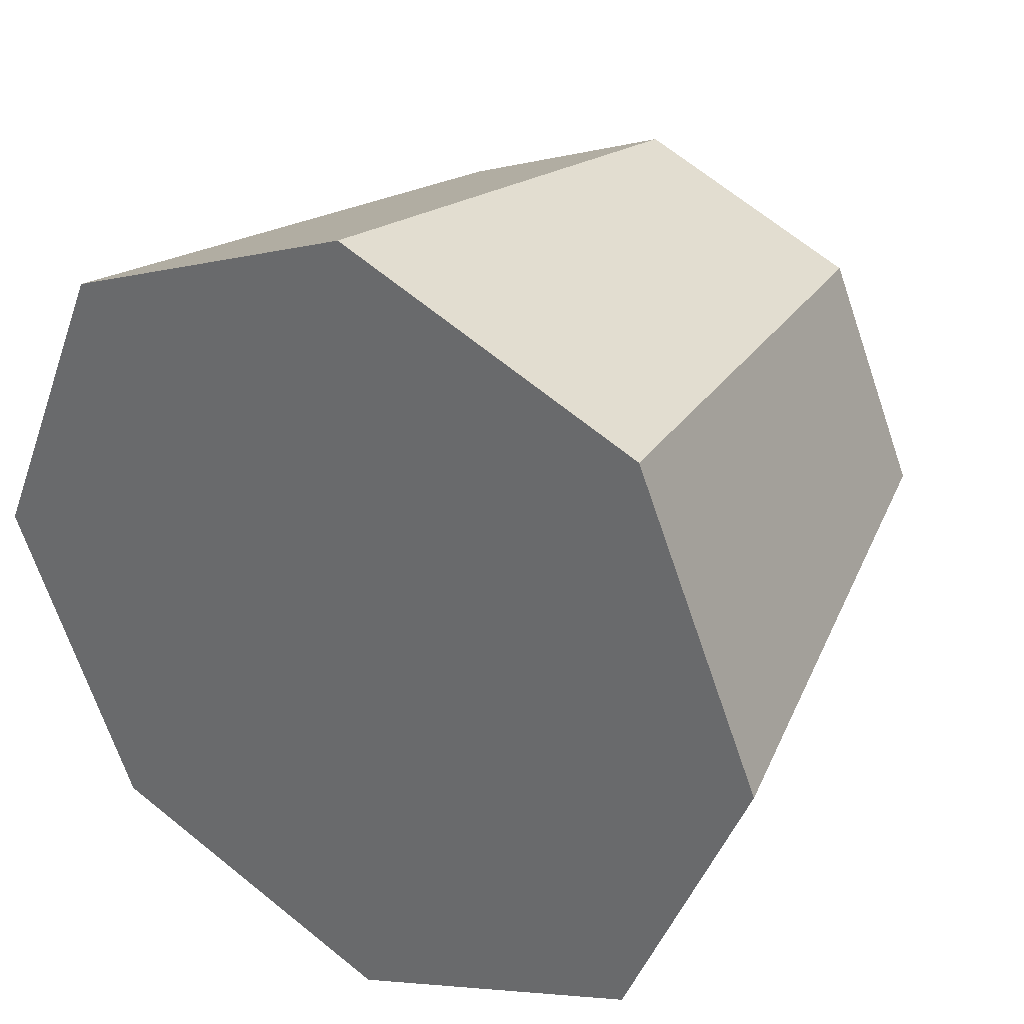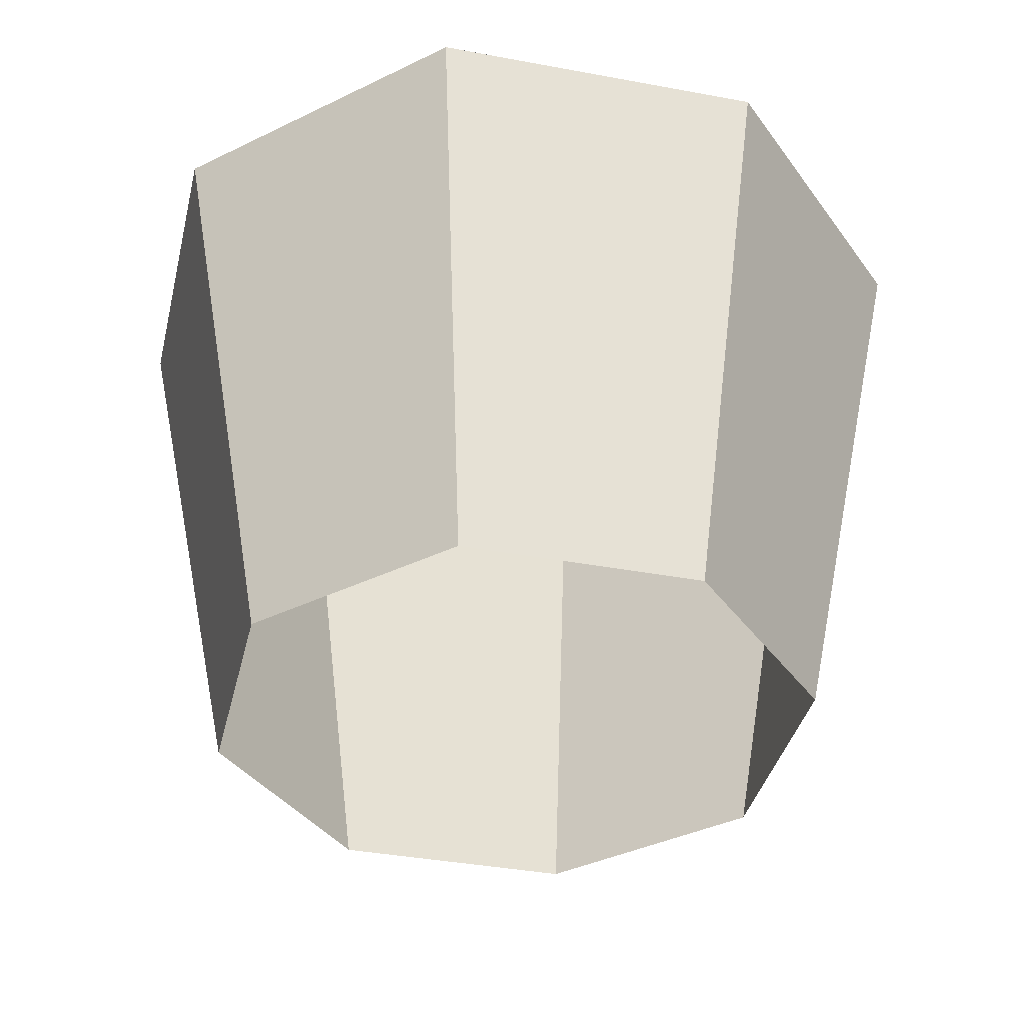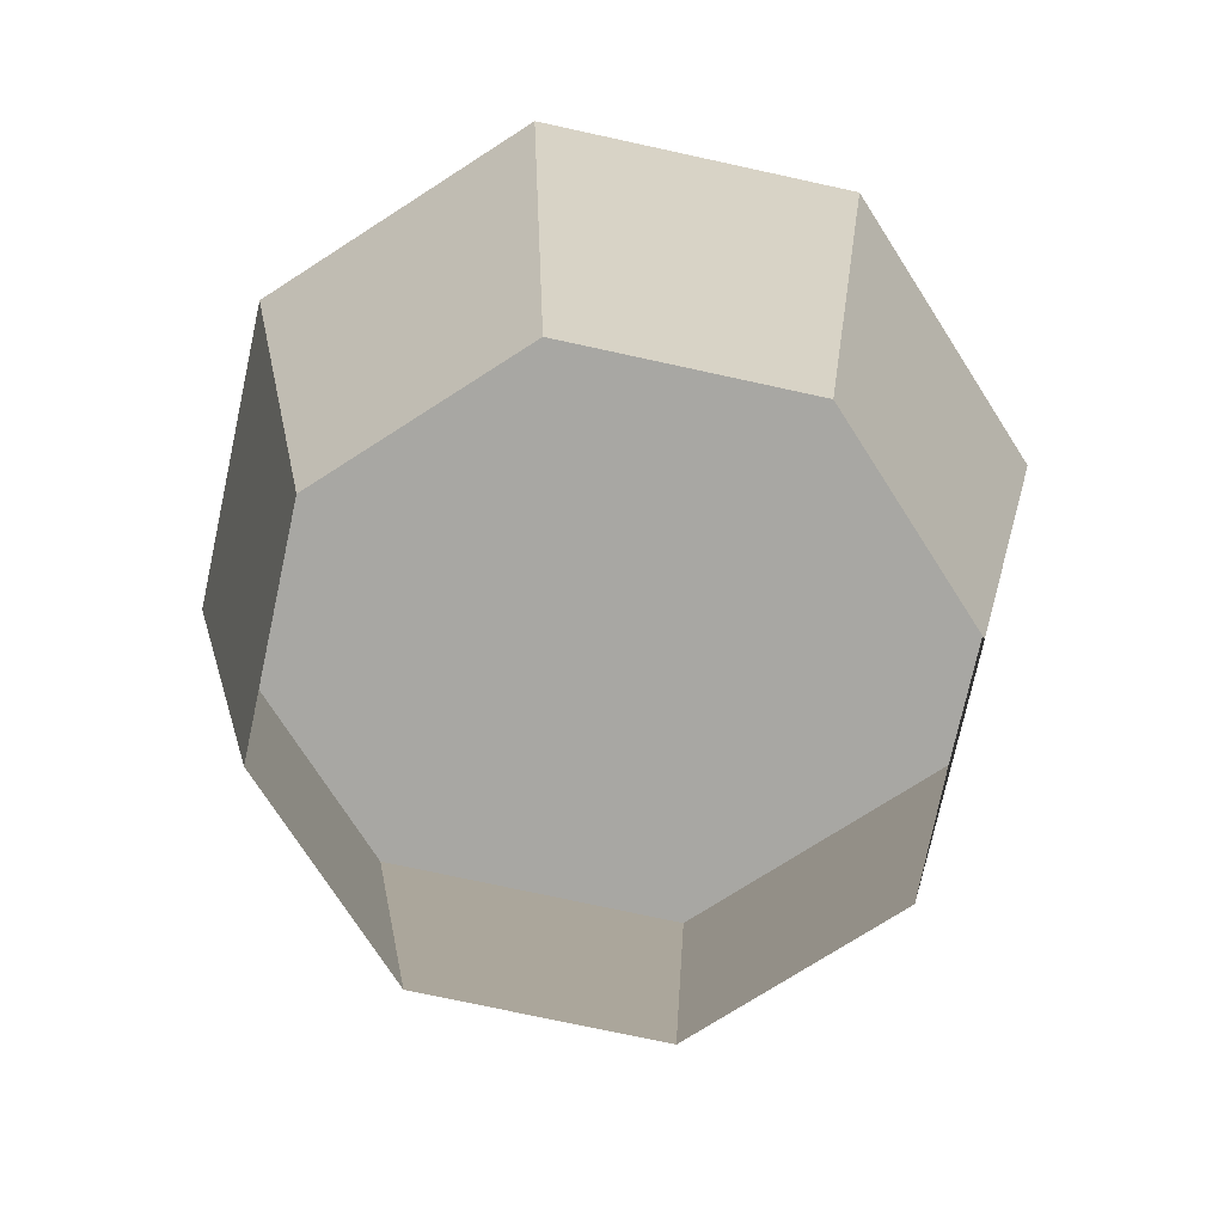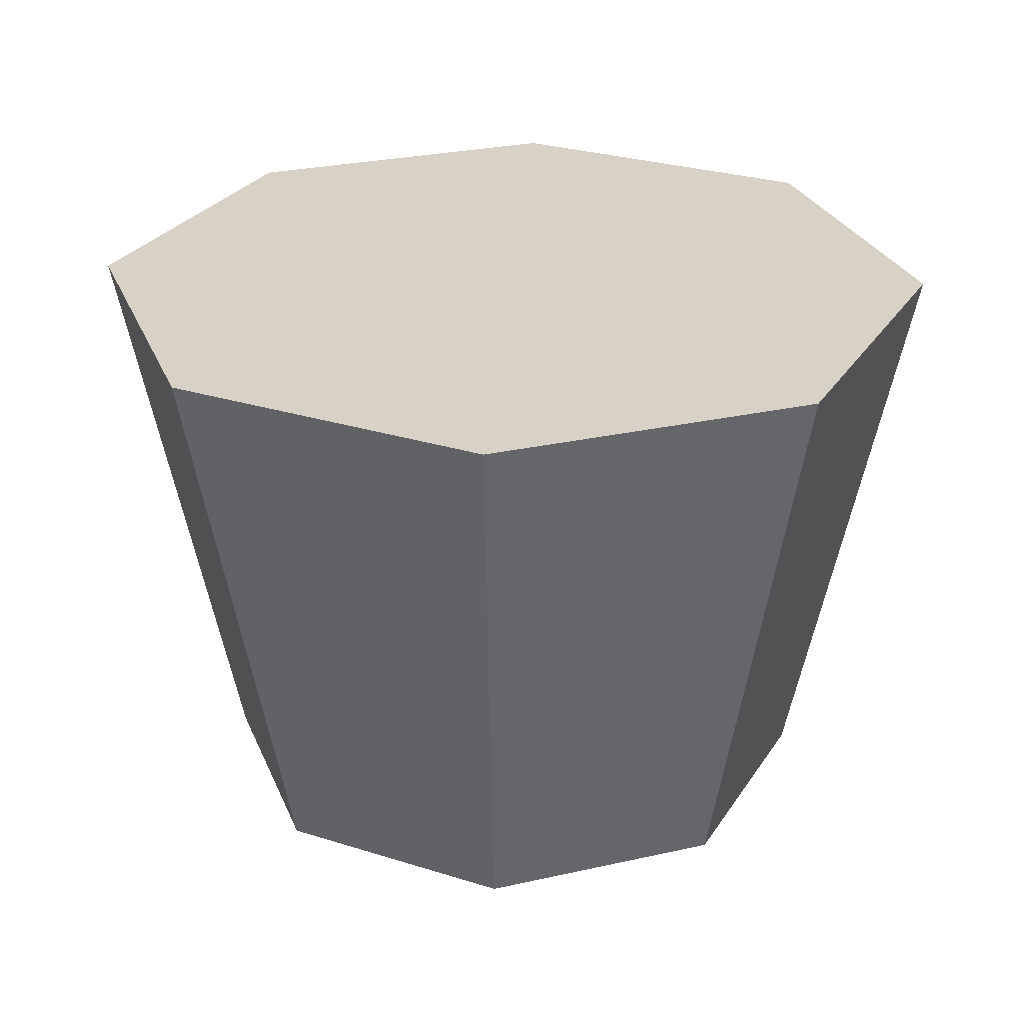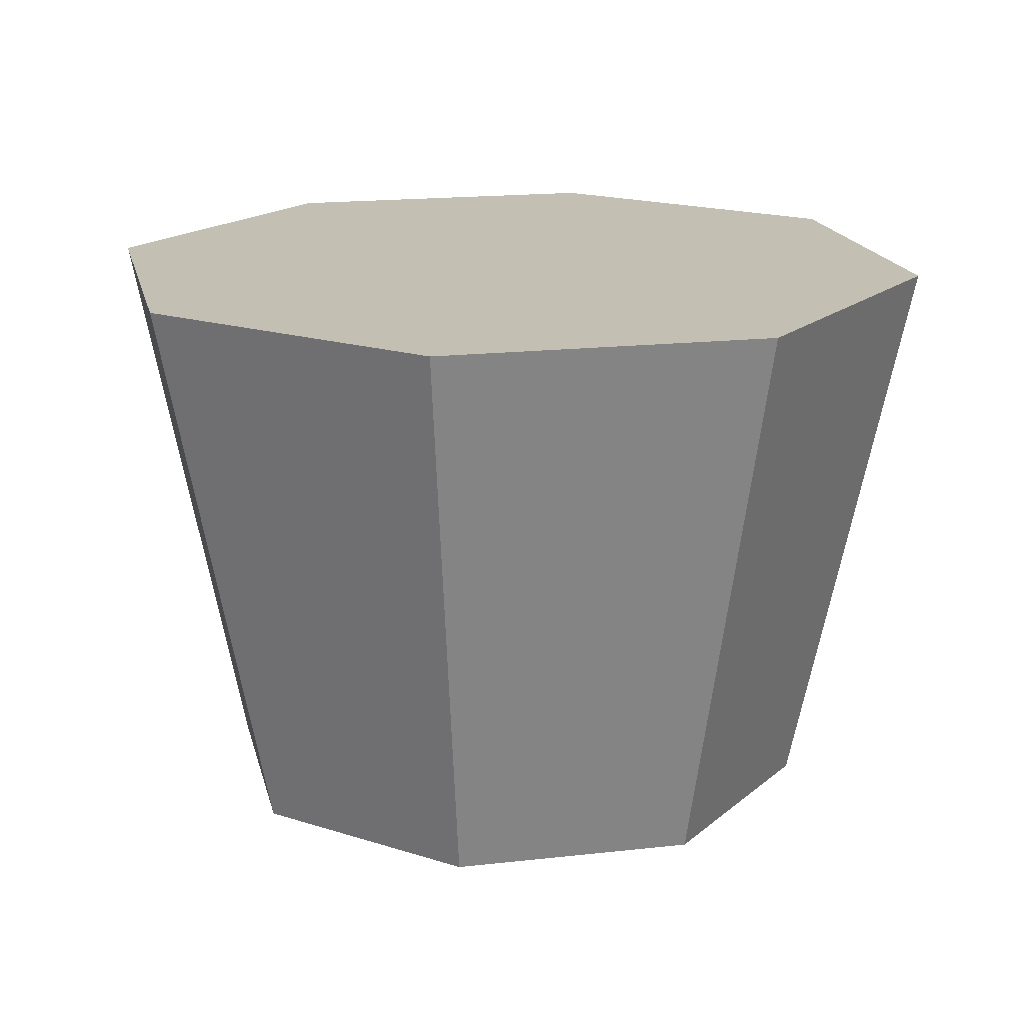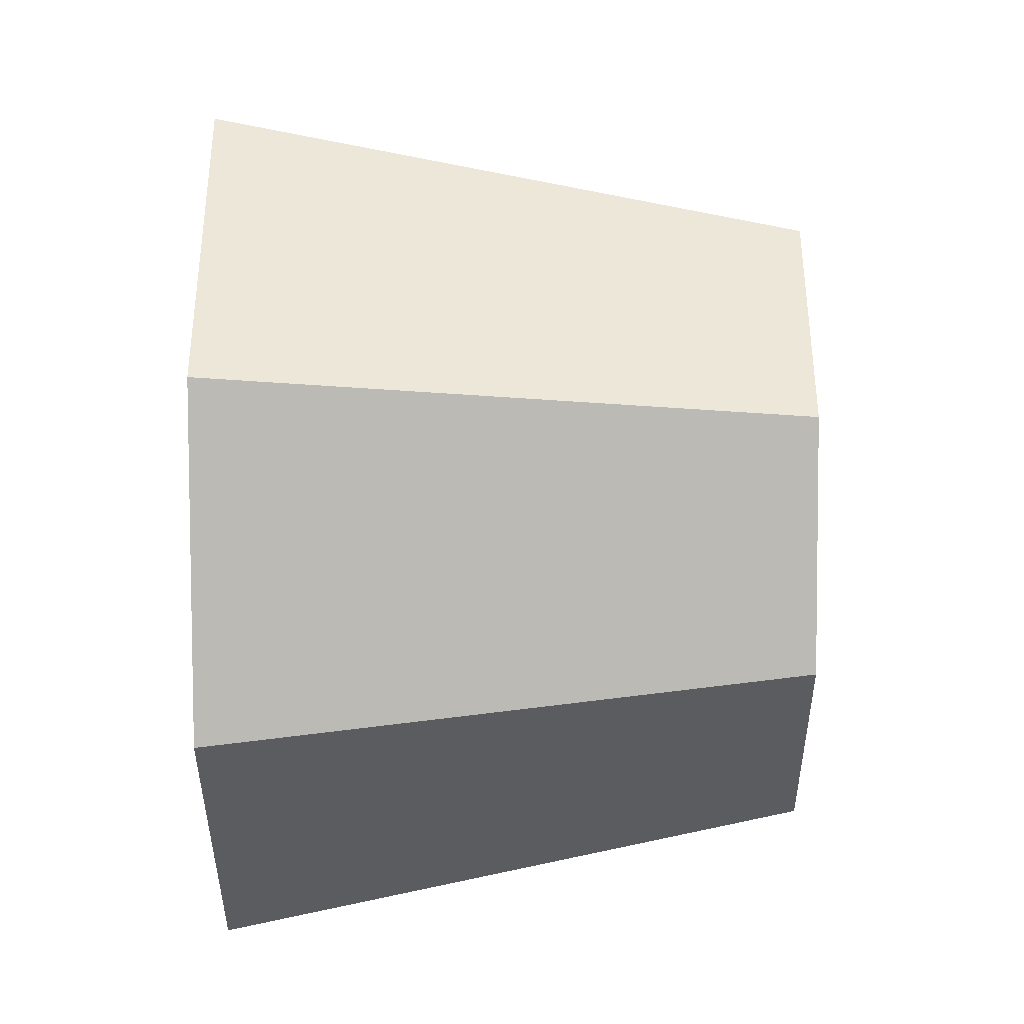
<metadata>
{"format":"obj","ext":"obj","renderer":"f3d","projection":"perspective","resolution":1024,"background":"white","views":[{"elev":32.5,"azim":-147.7,"up":"+Z"},{"elev":-38.1,"azim":9.2,"up":"+Y"},{"elev":-74.4,"azim":-169.8,"up":"+Y"},{"elev":27.6,"azim":138.4,"up":"+Y"},{"elev":17.7,"azim":144.9,"up":"+Y"},{"elev":-61.0,"azim":-89.8,"up":"+Z"}]}
</metadata>
<code>
o bouchon
v -0.008459 -0.006504 0
v -0.005982 -0.006504 0.005982
v -0 -0.006504 0.008459
v 0.005982 -0.006504 0.005982
v 0.008459 -0.006504 0
v 0.005982 -0.006504 -0.005982
v -0 -0.006504 -0.008459
v -0.005982 -0.006504 -0.005982
v -0.01163 0.008759 -0
v -0.008227 0.008759 0.008227
v -0 0.008759 0.01163
v 0.008227 0.008759 0.008227
v 0.01163 0.008759 0
v 0.008227 0.008759 -0.008227
v -0 0.008759 -0.01163
v -0.008227 0.008759 -0.008227
v -0 0.008759 -0
f 3 11 10
f 1 9 16
f 14 13 5
f 12 11 3
f 10 9 1
f 16 15 7
f 15 14 6
f 5 13 12
f 14 17 13
f 12 17 11
f 10 17 9
f 16 17 15
f 15 17 14
f 13 17 12
f 11 17 10
f 9 17 16
f 2 3 10
f 8 1 16
f 6 14 5
f 4 12 3
f 2 10 1
f 8 16 7
f 7 15 6
f 4 5 12

</code>
